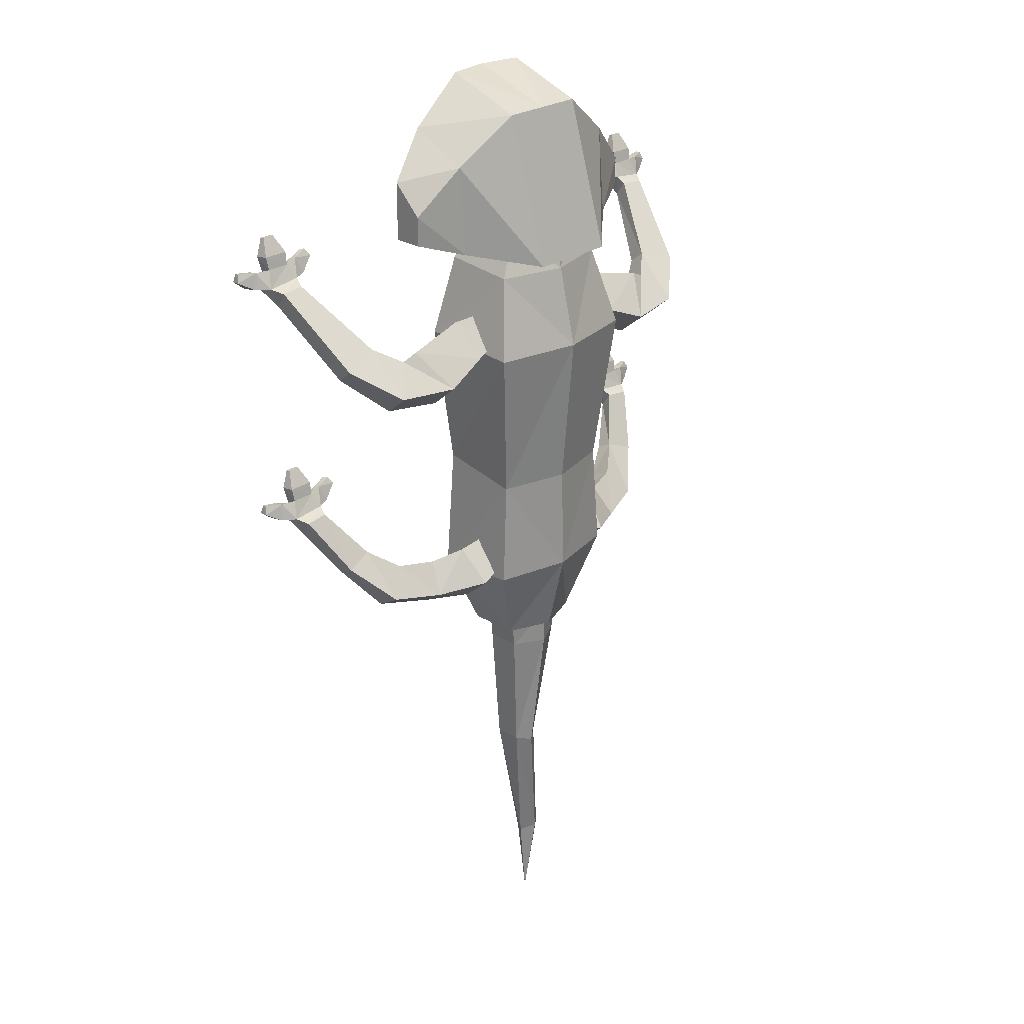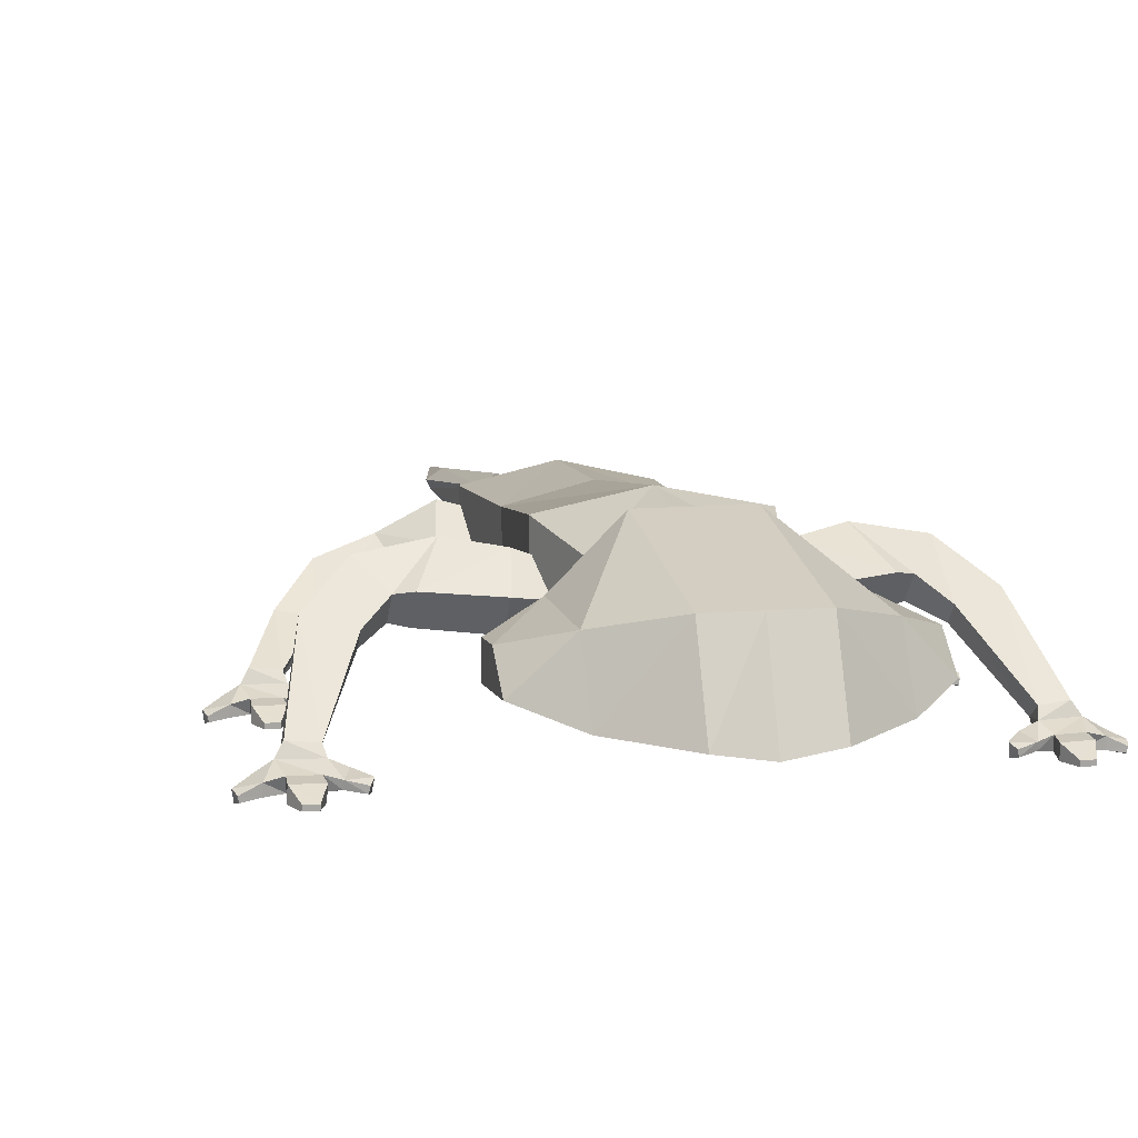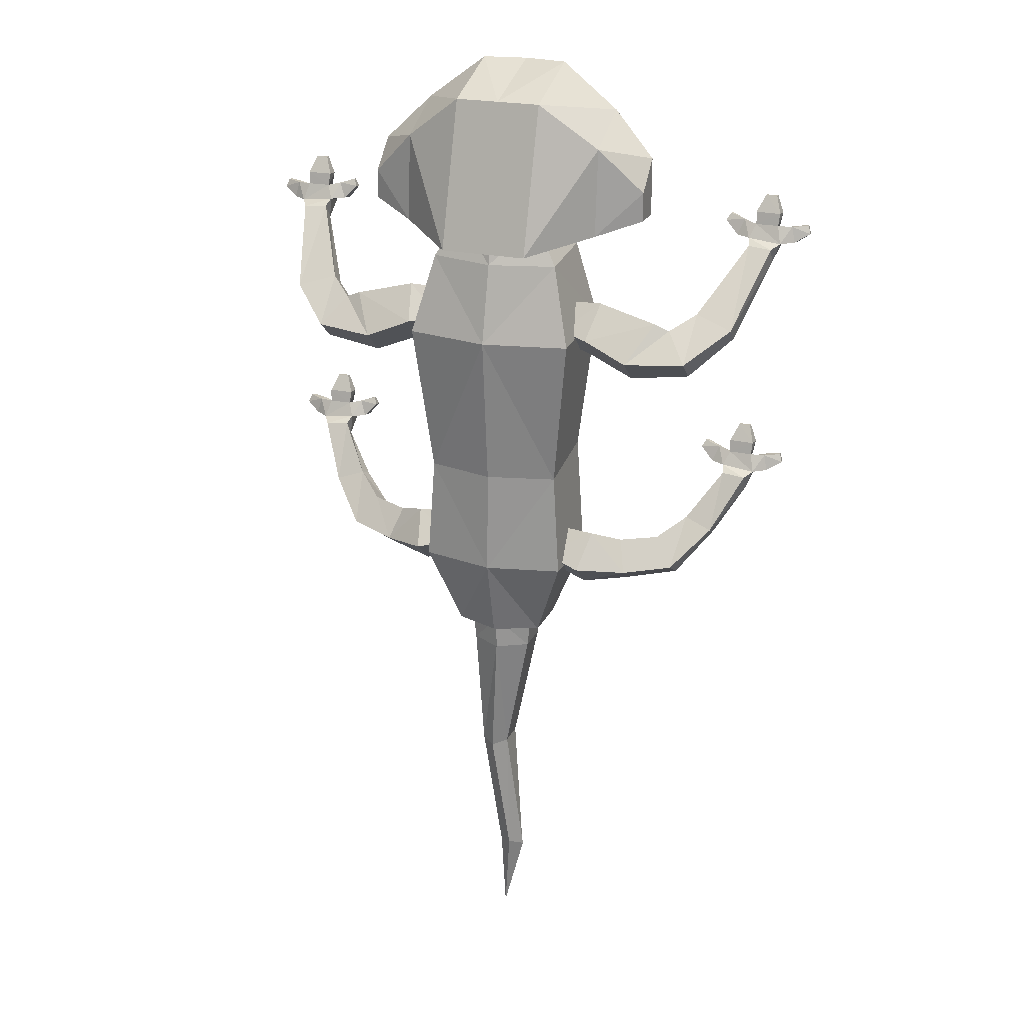
<metadata>
{"format":"obj","ext":"obj","renderer":"f3d","projection":"perspective","resolution":1024,"background":"white","views":[{"elev":26.0,"azim":134.0,"up":"+Z"},{"elev":8.5,"azim":-14.6,"up":"+Y"},{"elev":22.9,"azim":-159.8,"up":"+Z"}]}
</metadata>
<code>
o LegRightFront
v -0.4 0.4591 0.4123
v -0.4 0.6123 0.5409
v -0.4 0.5877 0.2591
v -0.4 0.7409 0.3877
v -0.6226 0.4683 0.4116
v -0.6226 0.6394 0.5552
v -0.5774 0.6329 0.2155
v -0.5774 0.804 0.3591
v -0.841 0.8441 0.251
v -0.841 0.6827 0.1156
v -0.9729 0.6623 0.4676
v -0.9729 0.5009 0.3322
v -1.19 0.7854 0.2688
v -1.19 0.6575 0.1616
v -1.06 0.6498 0.4304
v -1.06 0.5219 0.3232
v -1.424 0.5892 0.4506
v -1.424 0.5037 0.3789
v -1.199 0.533 0.5175
v -1.199 0.4475 0.4458
v -1.554 0.1951 0.8615
v -1.554 0.135 0.7756
v -1.413 0.1802 0.872
v -1.413 0.1201 0.7861
v -1.595 0.1317 0.8857
v -1.579 -0.000518 0.8578
v -1.399 0.1289 0.9074
v -1.416 -0.002793 0.8758
v -1.568 0.08868 0.9863
v -1.558 0.0157 0.9483
v -1.433 0.08583 0.9863
v -1.446 0.01333 0.9483
v -1.573 0.07301 1.058
v -1.577 -0.001833 1.049
v -1.426 0.06959 1.058
v -1.429 -0.005253 1.049
v -1.538 0.0177 1.154
v -1.539 -0.0085 1.151
v -1.469 0.0165 1.154
v -1.471 -0.009697 1.151
v -1.674 0.08541 0.8915
v -1.677 -0.006733 0.8766
v -1.652 0.06828 0.9832
v -1.655 0.01111 0.9762
v -1.76 0.04233 0.942
v -1.751 -0.01411 0.9347
v -1.744 0.02504 0.9878
v -1.74 -0.003382 0.9843
v -1.318 0.0936 0.9133
v -1.319 0.004718 0.8979
v -1.356 0.06546 1.004
v -1.359 0.02567 0.9922
v -1.241 0.06888 0.9917
v -1.251 0.002882 0.9784
v -1.264 0.04587 1.032
v -1.27 0.01313 1.026
f 1 3 4
f 4 3 7
f 12 10 7
f 5 1 2
f 5 7 3
f 6 2 4
f 9 13 15
f 8 9 11
f 7 10 9
f 11 12 5
f 19 20 16
f 15 16 12
f 10 14 13
f 16 14 10
f 24 22 18
f 14 18 17
f 20 18 14
f 13 17 19
f 27 28 24
f 17 21 23
f 19 23 24
f 22 21 17
f 49 50 28
f 22 26 25
f 24 28 26
f 21 25 27
f 36 34 30
f 26 42 41
f 32 30 26
f 25 29 31
f 39 40 36
f 33 35 31
f 31 35 36
f 34 33 29
f 37 38 40
f 34 38 37
f 40 38 34
f 33 37 39
f 44 48 46
f 25 41 43
f 43 44 30
f 30 44 42
f 48 47 45
f 47 48 44
f 45 47 43
f 42 46 45
f 51 55 53
f 51 49 27
f 28 50 52
f 52 51 31
f 55 56 54
f 56 55 51
f 54 56 52
f 49 53 54
f 2 1 4
f 8 4 7
f 5 12 7
f 6 5 2
f 1 5 3
f 8 6 4
f 11 9 15
f 6 8 11
f 8 7 9
f 6 11 5
f 15 19 16
f 11 15 12
f 9 10 13
f 12 16 10
f 20 24 18
f 13 14 17
f 16 20 14
f 15 13 19
f 23 27 24
f 19 17 23
f 20 19 24
f 18 22 17
f 27 49 28
f 21 22 25
f 22 24 26
f 23 21 27
f 32 36 30
f 25 26 41
f 28 32 26
f 27 25 31
f 35 39 36
f 29 33 31
f 32 31 36
f 30 34 29
f 39 37 40
f 33 34 37
f 36 40 34
f 35 33 39
f 42 44 46
f 29 25 43
f 29 43 30
f 26 30 42
f 46 48 45
f 43 47 44
f 41 45 43
f 41 42 45
f 49 51 53
f 31 51 27
f 32 28 52
f 32 52 31
f 53 55 54
f 52 56 51
f 50 54 52
f 50 49 54
o LegRightBack
v -0.3 0.4591 -1.088
v -0.3 0.6123 -0.9591
v -0.3 0.5877 -1.241
v -0.3 0.7409 -1.112
v -0.5884 0.4683 -1.114
v -0.5884 0.6394 -0.9707
v -0.5432 0.6329 -1.31
v -0.5432 0.804 -1.167
v -0.8101 0.6605 -1.204
v -0.8019 0.5392 -1.285
v -0.7545 0.546 -1.028
v -0.7463 0.4247 -1.11
v -1.09 0.5644 -1.164
v -1.09 0.4199 -1.248
v -0.9729 0.4733 -1.006
v -0.9729 0.3287 -1.089
v -1.294 0.3841 -0.9485
v -1.294 0.2868 -0.9895
v -1.129 0.352 -0.893
v -1.129 0.2548 -0.9339
v -1.454 0.1951 -0.6385
v -1.454 0.135 -0.7244
v -1.313 0.1802 -0.628
v -1.313 0.1201 -0.7139
v -1.495 0.1317 -0.6143
v -1.479 -0.000518 -0.6422
v -1.299 0.1289 -0.5926
v -1.316 -0.002793 -0.6242
v -1.468 0.08868 -0.5137
v -1.458 0.0157 -0.5517
v -1.333 0.08583 -0.5137
v -1.346 0.01333 -0.5517
v -1.473 0.07301 -0.4423
v -1.477 -0.001833 -0.4514
v -1.326 0.06959 -0.4423
v -1.329 -0.005253 -0.4514
v -1.438 0.0177 -0.346
v -1.439 -0.0085 -0.3492
v -1.369 0.0165 -0.346
v -1.371 -0.009697 -0.3492
v -1.574 0.08541 -0.6085
v -1.577 -0.006733 -0.6234
v -1.552 0.06828 -0.5168
v -1.555 0.01111 -0.5238
v -1.66 0.04233 -0.558
v -1.651 -0.01411 -0.5653
v -1.644 0.02504 -0.5122
v -1.64 -0.003382 -0.5157
v -1.218 0.0936 -0.5867
v -1.219 0.004718 -0.6021
v -1.256 0.06546 -0.4958
v -1.259 0.02567 -0.5078
v -1.141 0.06888 -0.5083
v -1.151 0.002882 -0.5216
v -1.164 0.04587 -0.4675
v -1.17 0.01313 -0.474
f 57 59 60
f 60 59 63
f 61 68 66
f 61 57 58
f 61 63 59
f 62 58 60
f 65 69 71
f 65 67 62
f 63 66 65
f 67 68 61
f 75 76 72
f 71 72 68
f 66 70 69
f 72 70 66
f 80 78 74
f 70 74 73
f 72 76 74
f 69 73 75
f 83 84 80
f 73 77 79
f 75 79 80
f 78 77 73
f 105 106 84
f 78 82 81
f 80 84 82
f 77 81 83
f 92 90 86
f 82 98 97
f 88 86 82
f 81 85 87
f 95 96 92
f 89 91 87
f 87 91 92
f 90 89 85
f 93 94 96
f 90 94 93
f 96 94 90
f 89 93 95
f 100 104 102
f 81 97 99
f 99 100 86
f 86 100 98
f 104 103 101
f 103 104 100
f 101 103 99
f 98 102 101
f 107 111 109
f 107 105 83
f 84 106 108
f 108 107 87
f 111 112 110
f 112 111 107
f 110 112 108
f 105 109 110
f 58 57 60
f 64 60 63
f 63 61 66
f 62 61 58
f 57 61 59
f 64 62 60
f 67 65 71
f 64 65 62
f 64 63 65
f 62 67 61
f 71 75 72
f 67 71 68
f 65 66 69
f 68 72 66
f 76 80 74
f 69 70 73
f 70 72 74
f 71 69 75
f 79 83 80
f 75 73 79
f 76 75 80
f 74 78 73
f 83 105 84
f 77 78 81
f 78 80 82
f 79 77 83
f 88 92 86
f 81 82 97
f 84 88 82
f 83 81 87
f 91 95 92
f 85 89 87
f 88 87 92
f 86 90 85
f 95 93 96
f 89 90 93
f 92 96 90
f 91 89 95
f 98 100 102
f 85 81 99
f 85 99 86
f 82 86 98
f 102 104 101
f 99 103 100
f 97 101 99
f 97 98 101
f 105 107 109
f 87 107 83
f 88 84 108
f 88 108 87
f 109 111 110
f 108 112 107
f 106 110 108
f 106 105 110
o LegLeftBack
v 0.3 0.4591 -1.088
v 0.3 0.6123 -0.9591
v 0.3 0.5877 -1.241
v 0.3 0.7409 -1.112
v 0.5884 0.4683 -1.114
v 0.5884 0.6394 -0.9707
v 0.5432 0.6329 -1.31
v 0.5432 0.804 -1.167
v 0.8101 0.6605 -1.204
v 0.8019 0.5392 -1.285
v 0.7545 0.546 -1.028
v 0.7463 0.4247 -1.11
v 1.09 0.5644 -1.164
v 1.09 0.4199 -1.248
v 0.9729 0.4733 -1.006
v 0.9729 0.3287 -1.089
v 1.294 0.3841 -0.9485
v 1.294 0.2868 -0.9895
v 1.129 0.352 -0.893
v 1.129 0.2548 -0.9339
v 1.454 0.1951 -0.6385
v 1.454 0.135 -0.7244
v 1.313 0.1802 -0.628
v 1.313 0.1201 -0.7139
v 1.495 0.1317 -0.6143
v 1.479 -0.000518 -0.6422
v 1.299 0.1289 -0.5926
v 1.316 -0.002793 -0.6242
v 1.468 0.08868 -0.5137
v 1.458 0.0157 -0.5517
v 1.333 0.08583 -0.5137
v 1.346 0.01333 -0.5517
v 1.473 0.07301 -0.4423
v 1.477 -0.001833 -0.4514
v 1.326 0.06959 -0.4423
v 1.329 -0.005253 -0.4514
v 1.438 0.0177 -0.346
v 1.439 -0.0085 -0.3492
v 1.369 0.0165 -0.346
v 1.371 -0.009697 -0.3492
v 1.574 0.08541 -0.6085
v 1.577 -0.006733 -0.6234
v 1.552 0.06828 -0.5168
v 1.555 0.01111 -0.5238
v 1.66 0.04233 -0.558
v 1.651 -0.01411 -0.5653
v 1.644 0.02504 -0.5122
v 1.64 -0.003382 -0.5157
v 1.218 0.0936 -0.5867
v 1.219 0.004718 -0.6021
v 1.256 0.06546 -0.4958
v 1.259 0.02567 -0.5078
v 1.141 0.06888 -0.5083
v 1.151 0.002882 -0.5216
v 1.164 0.04587 -0.4675
v 1.17 0.01313 -0.474
f 116 115 113
f 116 120 119
f 117 119 122
f 114 113 117
f 115 119 117
f 118 120 116
f 121 123 127
f 118 123 121
f 119 120 121
f 117 124 123
f 128 132 131
f 124 128 127
f 122 121 125
f 122 126 128
f 130 134 136
f 126 125 129
f 128 126 130
f 125 127 131
f 136 140 139
f 129 131 135
f 131 132 136
f 129 133 134
f 140 162 161
f 134 133 137
f 136 134 138
f 133 135 139
f 142 146 148
f 138 137 153
f 138 142 144
f 137 139 143
f 148 152 151
f 143 147 145
f 143 144 148
f 141 145 146
f 149 151 152
f 146 145 149
f 146 150 152
f 145 147 151
f 156 154 158
f 137 141 155
f 142 156 155
f 142 138 154
f 157 159 160
f 156 160 159
f 155 159 157
f 154 153 157
f 163 161 165
f 139 161 163
f 140 144 164
f 143 163 164
f 166 168 167
f 163 167 168
f 164 168 166
f 161 162 166
f 114 116 113
f 115 116 119
f 124 117 122
f 118 114 117
f 113 115 117
f 114 118 116
f 125 121 127
f 120 118 121
f 122 119 121
f 118 117 123
f 127 128 131
f 123 124 127
f 126 122 125
f 124 122 128
f 132 130 136
f 130 126 129
f 132 128 130
f 129 125 131
f 135 136 139
f 133 129 135
f 135 131 136
f 130 129 134
f 139 140 161
f 138 134 137
f 140 136 138
f 137 133 139
f 144 142 148
f 154 138 153
f 140 138 144
f 141 137 143
f 147 148 151
f 141 143 145
f 147 143 148
f 142 141 146
f 150 149 152
f 150 146 149
f 148 146 152
f 149 145 151
f 160 156 158
f 153 137 155
f 141 142 155
f 156 142 154
f 158 157 160
f 155 156 159
f 153 155 157
f 158 154 157
f 167 163 165
f 143 139 163
f 162 140 164
f 144 143 164
f 165 166 167
f 164 163 168
f 162 164 166
f 165 161 166
o LegLeftFront
v 0.4 0.4591 0.4123
v 0.4 0.6123 0.5409
v 0.4 0.5877 0.2591
v 0.4 0.7409 0.3877
v 0.6226 0.4683 0.4116
v 0.6226 0.6394 0.5552
v 0.5774 0.6329 0.2155
v 0.5774 0.804 0.3591
v 0.841 0.8441 0.251
v 0.841 0.6827 0.1156
v 0.9729 0.6623 0.4676
v 0.9729 0.5009 0.3322
v 1.19 0.7854 0.2688
v 1.19 0.6575 0.1616
v 1.06 0.6498 0.4304
v 1.06 0.5219 0.3232
v 1.424 0.5892 0.4506
v 1.424 0.5037 0.3789
v 1.199 0.533 0.5175
v 1.199 0.4475 0.4458
v 1.554 0.1951 0.8615
v 1.554 0.135 0.7756
v 1.413 0.1802 0.872
v 1.413 0.1201 0.7861
v 1.595 0.1317 0.8857
v 1.579 -0.000518 0.8578
v 1.399 0.1289 0.9074
v 1.416 -0.002793 0.8758
v 1.568 0.08868 0.9863
v 1.558 0.0157 0.9483
v 1.433 0.08583 0.9863
v 1.446 0.01333 0.9483
v 1.573 0.07301 1.058
v 1.577 -0.001833 1.049
v 1.426 0.06959 1.058
v 1.429 -0.005253 1.049
v 1.538 0.0177 1.154
v 1.539 -0.0085 1.151
v 1.469 0.0165 1.154
v 1.471 -0.009697 1.151
v 1.674 0.08541 0.8915
v 1.677 -0.006733 0.8766
v 1.652 0.06828 0.9832
v 1.655 0.01111 0.9762
v 1.76 0.04233 0.942
v 1.751 -0.01411 0.9347
v 1.744 0.02504 0.9878
v 1.74 -0.003382 0.9843
v 1.318 0.0936 0.9133
v 1.319 0.004718 0.8979
v 1.356 0.06546 1.004
v 1.359 0.02567 0.9922
v 1.241 0.06888 0.9917
v 1.251 0.002882 0.9784
v 1.264 0.04587 1.032
v 1.27 0.01313 1.026
f 172 171 169
f 172 176 175
f 175 178 180
f 170 169 173
f 171 175 173
f 174 176 172
f 177 179 183
f 176 174 179
f 175 176 177
f 173 180 179
f 184 188 187
f 180 184 183
f 178 177 181
f 178 182 184
f 186 190 192
f 182 181 185
f 182 186 188
f 181 183 187
f 192 196 195
f 185 187 191
f 187 188 192
f 185 189 190
f 196 218 217
f 190 189 193
f 192 190 194
f 189 191 195
f 198 202 204
f 194 193 209
f 194 198 200
f 193 195 199
f 204 208 207
f 199 203 201
f 199 200 204
f 197 201 202
f 205 207 208
f 202 201 205
f 202 206 208
f 201 203 207
f 212 210 214
f 193 197 211
f 198 212 211
f 198 194 210
f 213 215 216
f 212 216 215
f 211 215 213
f 210 209 213
f 219 217 221
f 195 217 219
f 196 200 220
f 199 219 220
f 222 224 223
f 219 223 224
f 220 224 222
f 217 218 222
f 170 172 169
f 171 172 175
f 173 175 180
f 174 170 173
f 169 171 173
f 170 174 172
f 181 177 183
f 177 176 179
f 178 175 177
f 174 173 179
f 183 184 187
f 179 180 183
f 182 178 181
f 180 178 184
f 188 186 192
f 186 182 185
f 184 182 188
f 185 181 187
f 191 192 195
f 189 185 191
f 191 187 192
f 186 185 190
f 195 196 217
f 194 190 193
f 196 192 194
f 193 189 195
f 200 198 204
f 210 194 209
f 196 194 200
f 197 193 199
f 203 204 207
f 197 199 201
f 203 199 204
f 198 197 202
f 206 205 208
f 206 202 205
f 204 202 208
f 205 201 207
f 216 212 214
f 209 193 211
f 197 198 211
f 212 198 210
f 214 213 216
f 211 212 215
f 209 211 213
f 214 210 213
f 223 219 221
f 199 195 219
f 218 196 220
f 200 199 220
f 221 222 223
f 220 219 224
f 218 220 222
f 221 217 222
o Tail
v 0.2 0.5 -1.6
v 0.2 0.7 -1.6
v 0.18 0.5 -1.8
v 0.18 0.7 -1.8
v 0.1362 0.68 -2.552
v 0.1362 0.52 -2.552
v 0.0321 0.6221 -3.378
v 0.01133 0.5779 -3.378
v 0 0.4 -1.6
v 0 0.8 -1.6
v 0 0.4 -1.8
v 0 0.8 -1.8
v -0.2 0.5 -1.6
v -0.2 0.7 -1.6
v -0.18 0.5 -1.8
v -0.18 0.7 -1.8
v 0.05376 0.74 -2.574
v 0.05376 0.46 -2.574
v -0.02869 0.68 -2.552
v -0.02869 0.52 -2.552
v -0.0451 0.684 -3.343
v -0.0451 0.516 -3.343
v -0.1223 0.6221 -3.378
v -0.1015 0.5779 -3.378
v 0 0.6336 -3.853
f 235 242 230
f 226 225 227
f 234 233 225
f 233 235 227
f 228 236 234
f 230 242 246
f 236 228 229
f 227 230 229
f 229 231 245
f 230 232 231
f 231 232 249
f 232 246 249
f 245 231 249
f 244 242 235
f 239 237 238
f 237 233 234
f 233 237 239
f 234 236 240
f 244 248 246
f 236 241 243
f 243 244 239
f 245 247 243
f 243 247 248
f 247 249 248
f 248 249 246
f 245 249 247
f 227 235 230
f 228 226 227
f 226 234 225
f 225 233 227
f 226 228 234
f 232 230 246
f 241 236 229
f 228 227 229
f 241 229 245
f 229 230 231
f 239 244 235
f 240 239 238
f 238 237 234
f 235 233 239
f 238 234 240
f 242 244 246
f 240 236 243
f 240 243 239
f 241 245 243
f 244 243 248
o Body
v 0.2475 0.415 1.05
v 0.2475 0.745 1.05
v 0.3861 0.3987 0.85
v 0.3861 0.8148 0.8081
v 0.5019 0.9271 0.3423
v 0.5019 0.3341 0.3854
v 0.4015 0.845 -0.55
v 0.4015 0.3785 -0.4615
v 0.4417 0.8617 -1.166
v 0.4417 0.3567 -1.205
v 0.265 0.745 -1.65
v 0.265 0.4485 -1.65
v 0 0.415 1.05
v 0 0.845 1.05
v 0 0.334 0.85
v 0 0.9148 0.8081
v -0.2475 0.415 1.05
v -0.2475 0.745 1.05
v -0.3861 0.3987 0.85
v -0.3861 0.8148 0.8081
v 0 1.027 0.3423
v 0 0.2695 0.3854
v -0.5019 0.9271 0.3423
v -0.5019 0.3341 0.3854
v 0 0.945 -0.55
v 0 0.3139 -0.4615
v -0.4015 0.845 -0.55
v -0.4015 0.3785 -0.4615
v 0 0.9617 -1.166
v 0 0.2921 -1.205
v -0.4417 0.8617 -1.166
v -0.4417 0.3567 -1.205
v 0 0.845 -1.65
v 0 0.3839 -1.65
v -0.265 0.745 -1.65
v -0.265 0.4485 -1.65
f 253 252 255
f 251 250 252
f 251 263 262
f 264 252 250
f 251 253 265
f 254 255 257
f 252 264 271
f 253 254 270
f 257 275 279
f 271 275 257
f 270 254 256
f 259 261 260
f 256 258 278
f 256 257 259
f 260 261 283
f 279 283 261
f 278 258 260
f 269 272 273
f 268 266 267
f 267 266 262
f 266 268 264
f 267 263 265
f 272 276 277
f 268 273 271
f 270 272 269
f 277 281 279
f 277 275 271
f 270 274 276
f 284 285 281
f 278 280 276
f 276 280 281
f 283 285 284
f 285 283 279
f 278 282 284
f 254 253 255
f 253 251 252
f 250 251 262
f 262 264 250
f 263 251 265
f 256 254 257
f 255 252 271
f 265 253 270
f 259 257 279
f 255 271 257
f 274 270 256
f 258 259 260
f 274 256 278
f 258 256 259
f 282 260 283
f 259 279 261
f 282 278 260
f 268 269 273
f 269 268 267
f 263 267 262
f 262 266 264
f 269 267 265
f 273 272 277
f 264 268 271
f 265 270 269
f 275 277 279
f 273 277 271
f 272 270 276
f 280 284 281
f 274 278 276
f 277 276 281
f 282 283 284
f 281 285 279
f 280 278 284
o Head
v 0.2574 0.2919 1.93
v 0.2574 0.7544 1.758
v 0.2574 0.2919 0.9
v 0.2574 1.012 0.9
v 0.6006 0.7115 0.9858
v 0.6006 0.3254 0.9858
v 0.6006 0.6686 1.501
v 0.6006 0.3254 1.672
v 0.858 0.5828 1.072
v 0.858 0.4112 1.072
v 0.858 0.5828 1.243
v 0.858 0.4112 1.415
v 0 0.2512 1.93
v 0 0.7544 1.758
v 0 0.2512 0.9
v 0 1.012 0.9
v -0.2574 0.2919 1.93
v -0.2574 0.7544 1.758
v -0.2574 0.2919 0.9
v -0.2574 1.012 0.9
v -0.6006 0.7115 0.9858
v -0.6006 0.3254 0.9858
v -0.6006 0.6686 1.501
v -0.6006 0.3254 1.672
v -0.858 0.5828 1.072
v -0.858 0.4112 1.072
v -0.858 0.5828 1.243
v -0.858 0.4112 1.415
f 301 289 288
f 288 291 293
f 299 298 286
f 300 288 286
f 289 301 299
f 292 293 297
f 289 287 292
f 288 289 290
f 287 286 293
f 296 297 295
f 291 290 294
f 291 295 297
f 290 292 296
f 301 300 304
f 309 307 304
f 302 298 299
f 302 304 300
f 299 301 305
f 308 312 313
f 305 306 308
f 304 307 306
f 303 308 309
f 311 313 312
f 307 311 310
f 313 311 307
f 306 310 312
f 300 301 288
f 286 288 293
f 287 299 286
f 298 300 286
f 287 289 299
f 296 292 297
f 290 289 292
f 291 288 290
f 292 287 293
f 294 296 295
f 295 291 294
f 293 291 297
f 294 290 296
f 305 301 304
f 302 309 304
f 303 302 299
f 298 302 300
f 303 299 305
f 309 308 313
f 303 305 308
f 305 304 306
f 302 303 309
f 310 311 312
f 306 307 310
f 309 313 307
f 308 306 312

</code>
